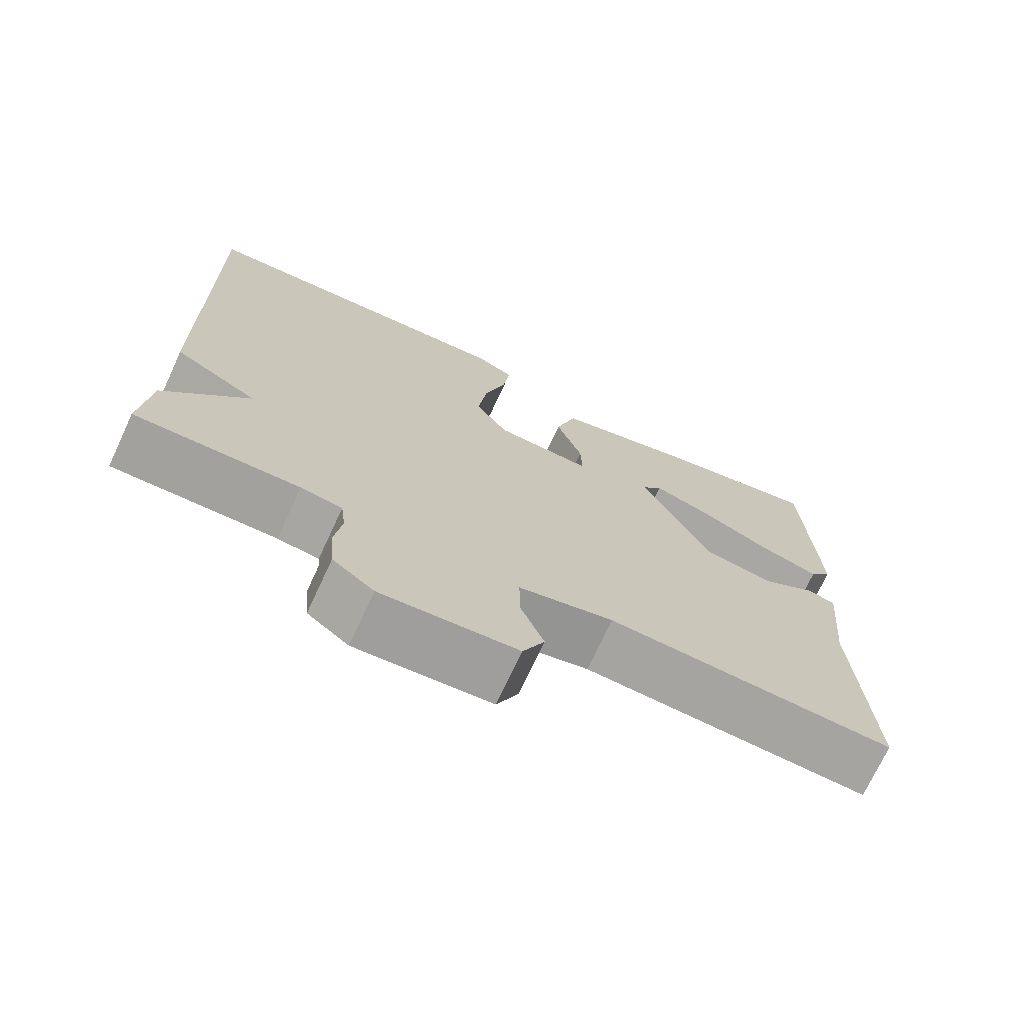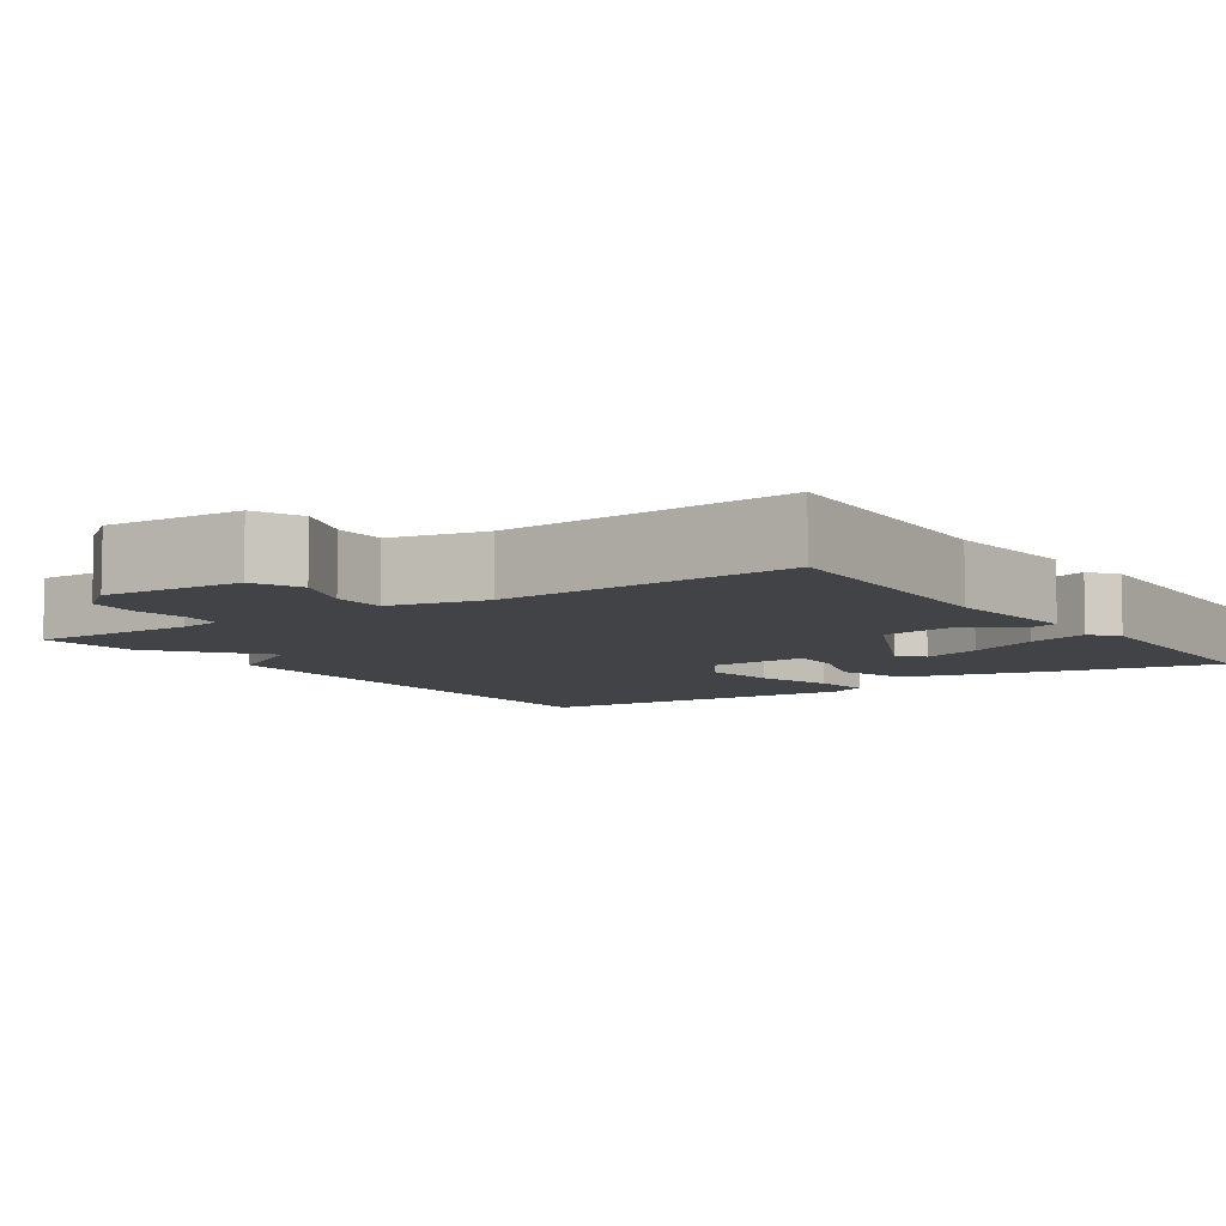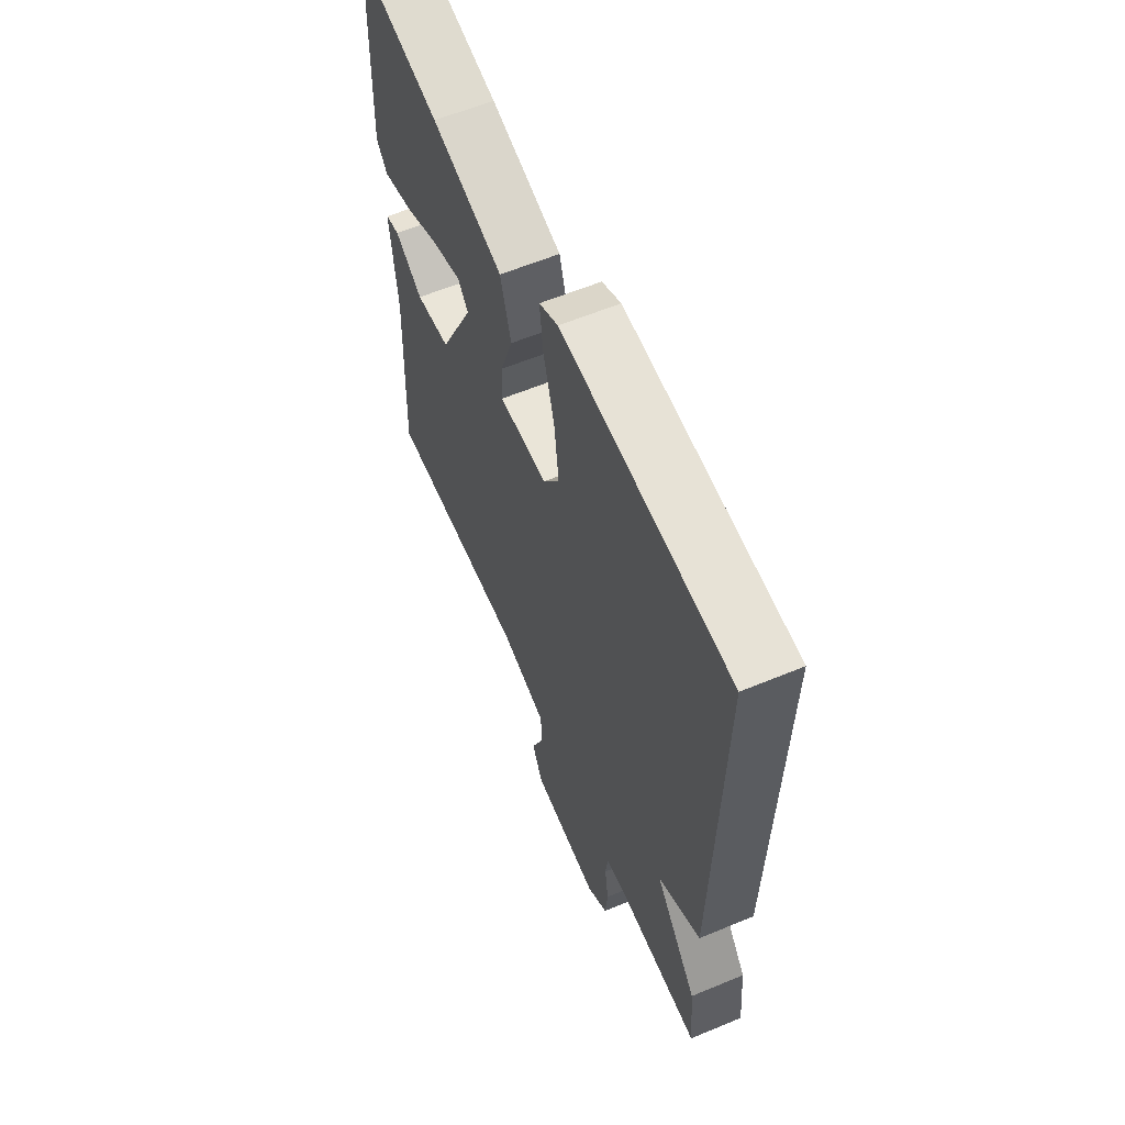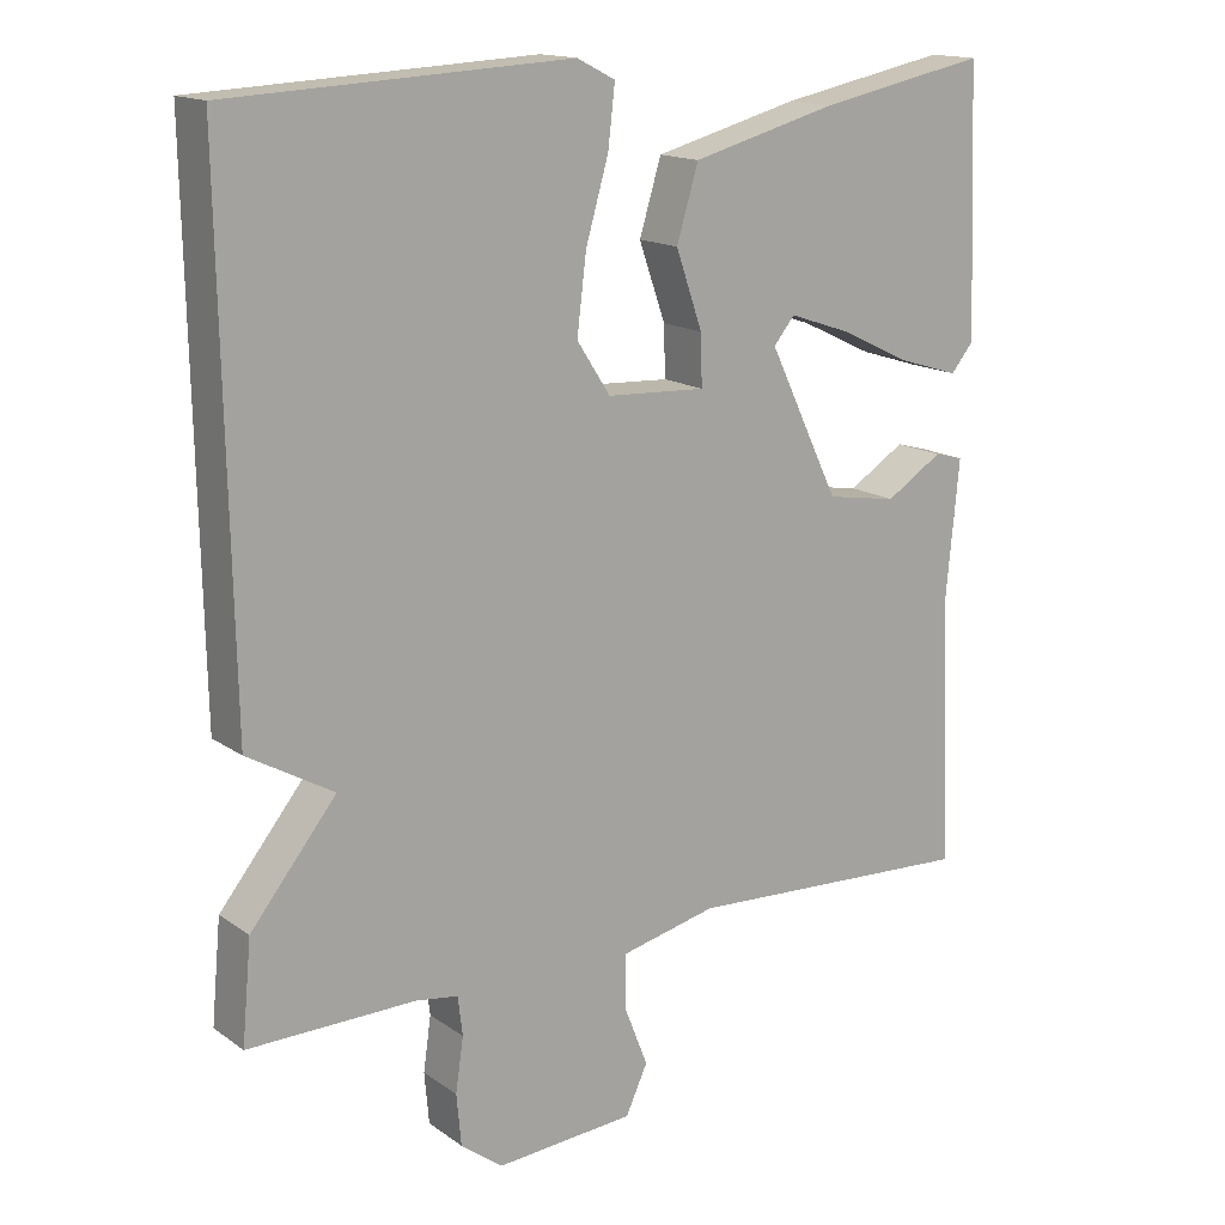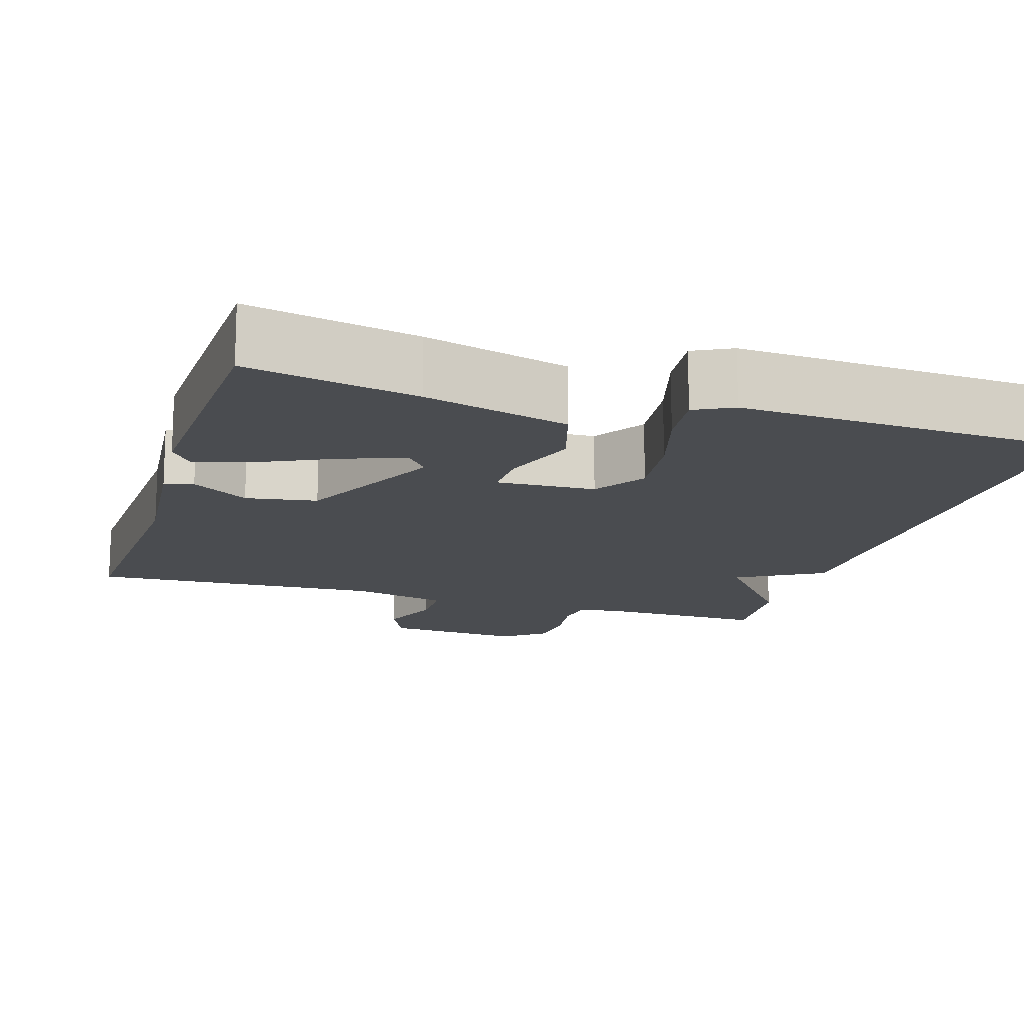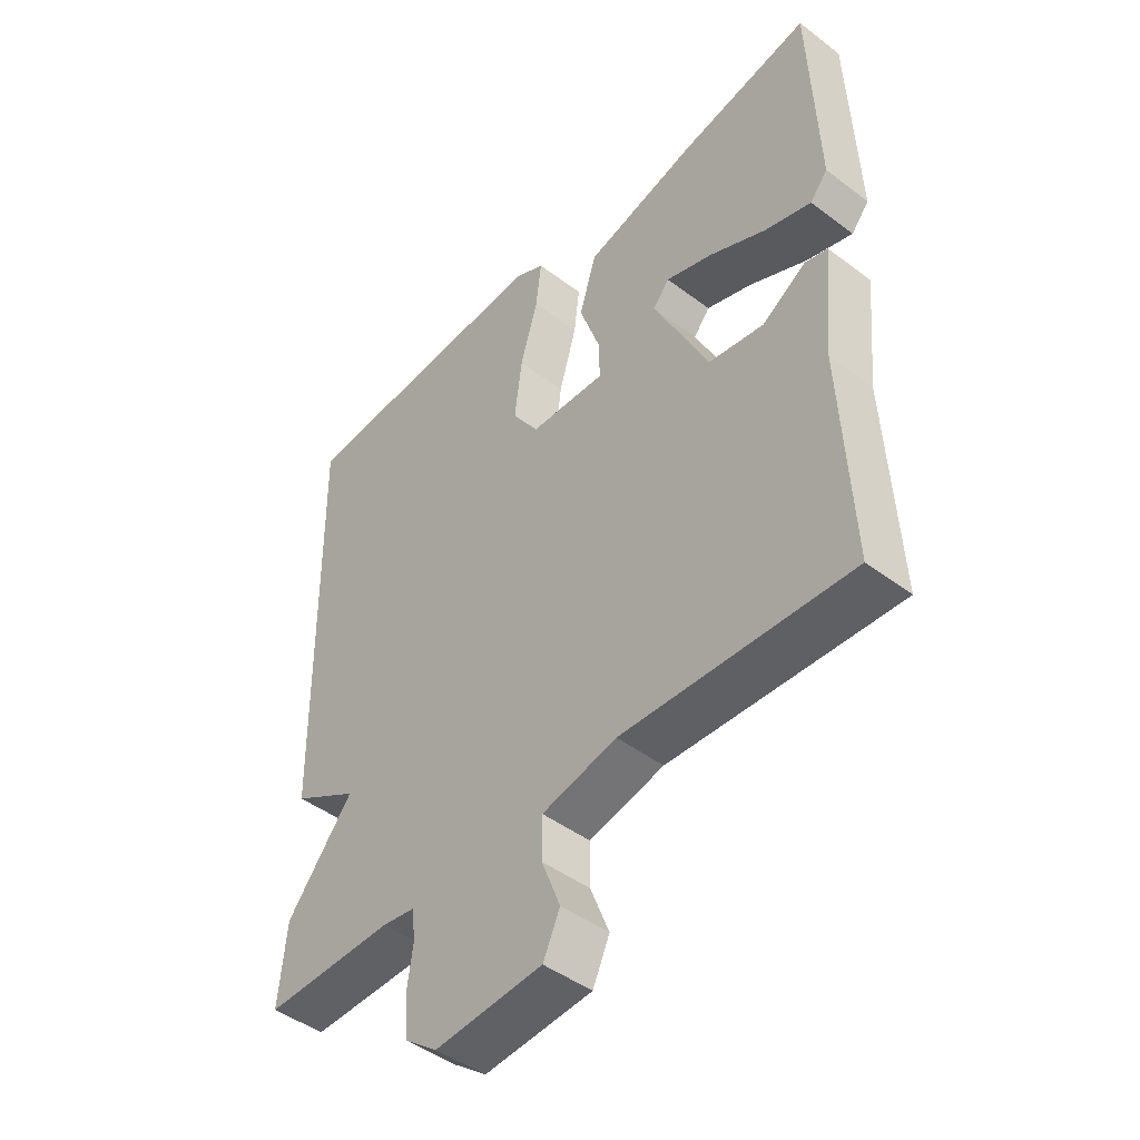
<metadata>
{"format":"obj","ext":"obj","renderer":"f3d","projection":"perspective","resolution":1024,"background":"white","views":[{"elev":-72.4,"azim":155.0,"up":"+Z"},{"elev":-7.3,"azim":-145.2,"up":"+Y"},{"elev":60.6,"azim":67.0,"up":"+Z"},{"elev":15.5,"azim":144.8,"up":"+Z"},{"elev":-15.1,"azim":-17.2,"up":"+Y"},{"elev":-45.8,"azim":-130.9,"up":"+Z"}]}
</metadata>
<code>
v 0.5 0.07 -0.5
v 0.285 0.07 -0.497
v 0.231 0.07 -0.505
v 0.225 0.07 -0.555
v 0.235 0.07 -0.624
v 0.229 0.07 -0.69
v 0.175 0.07 -0.731
v -0.003 0.07 -0.718
v -0.031 0.07 -0.657
v 0 0.07 -0.578
v 0 0.07 -0.51
v -0.124 0.07 -0.481
v -0.5 0.07 -0.5
v -0.484 0.07 -0.159
v -0.501 0.07 0.02
v -0.464 0.07 0.03
v -0.391 0.07 -0.016
v -0.3 0.07 -0.001
v -0.209 0.07 0.188
v -0.236 0.07 0.221
v -0.313 0.07 0.195
v -0.406 0.07 0.151
v -0.484 0.07 0.127
v -0.513 0.07 0.162
v -0.5 0.07 0.5
v -0.283 0.07 0.456
v -0.097 0.07 0.406
v -0.069 0.07 0.313
v -0.103 0.07 0.215
v -0.105 0.07 0.15
v 0.022 0.07 0.156
v 0.065 0.07 0.222
v 0.053 0.07 0.32
v 0.024 0.07 0.421
v 0.015 0.07 0.498
v 0.064 0.07 0.523
v 0.5 0.07 0.5
v 0.488 0.07 -0.171
v 0.378 0.07 -0.234
v 0.488 0.07 -0.371
v 0.5 0 -0.5
v 0.285 0 -0.497
v 0.231 0 -0.505
v 0.225 0 -0.555
v 0.235 0 -0.624
v 0.229 0 -0.69
v 0.175 0 -0.731
v -0.003 0 -0.718
v -0.031 0 -0.657
v 0 0 -0.578
v 0 0 -0.51
v -0.124 0 -0.481
v -0.5 0 -0.5
v -0.484 0 -0.159
v -0.501 0 0.02
v -0.464 0 0.03
v -0.391 0 -0.016
v -0.3 0 -0.001
v -0.209 0 0.188
v -0.236 0 0.221
v -0.313 0 0.195
v -0.406 0 0.151
v -0.484 0 0.127
v -0.513 0 0.162
v -0.5 0 0.5
v -0.283 0 0.456
v -0.097 0 0.406
v -0.069 0 0.313
v -0.103 0 0.215
v -0.105 0 0.15
v 0.022 0 0.156
v 0.065 0 0.222
v 0.053 0 0.32
v 0.024 0 0.421
v 0.015 0 0.498
v 0.064 0 0.523
v 0.5 0 0.5
v 0.488 0 -0.171
v 0.378 0 -0.234
v 0.488 0 -0.371
f 39 40 1 2
f 37 38 39
f 36 37 39
f 35 36 39
f 34 35 39
f 33 34 39
f 39 2 3
f 33 39 3
f 32 33 3
f 31 32 3 4
f 5 6 7
f 4 5 7
f 31 4 7
f 30 31 7
f 27 28 29
f 26 27 29
f 25 26 29
f 25 29 30
f 23 24 25
f 22 23 25
f 21 22 25
f 20 21 25
f 20 25 30
f 19 20 30
f 18 19 30 7
f 14 15 16 17
f 14 17 18
f 13 14 18
f 12 13 18
f 11 12 18
f 7 8 9 10
f 7 10 11
f 7 11 18
f 42 41 80 79
f 79 78 77
f 79 77 76
f 79 76 75
f 79 75 74
f 79 74 73
f 43 42 79
f 43 79 73
f 43 73 72
f 44 43 72 71
f 47 46 45
f 47 45 44
f 47 44 71
f 47 71 70
f 69 68 67
f 69 67 66
f 69 66 65
f 70 69 65
f 65 64 63
f 65 63 62
f 65 62 61
f 65 61 60
f 70 65 60
f 70 60 59
f 47 70 59 58
f 57 56 55 54
f 58 57 54
f 58 54 53
f 58 53 52
f 58 52 51
f 50 49 48 47
f 51 50 47
f 58 51 47
f 1 41 42 2
f 2 42 43 3
f 3 43 44 4
f 4 44 45 5
f 5 45 46 6
f 6 46 47 7
f 7 47 48 8
f 8 48 49 9
f 9 49 50 10
f 10 50 51 11
f 11 51 52 12
f 12 52 53 13
f 13 53 54 14
f 14 54 55 15
f 15 55 56 16
f 16 56 57 17
f 17 57 58 18
f 18 58 59 19
f 19 59 60 20
f 20 60 61 21
f 21 61 62 22
f 22 62 63 23
f 23 63 64 24
f 24 64 65 25
f 25 65 66 26
f 26 66 67 27
f 27 67 68 28
f 28 68 69 29
f 29 69 70 30
f 30 70 71 31
f 31 71 72 32
f 32 72 73 33
f 33 73 74 34
f 34 74 75 35
f 35 75 76 36
f 36 76 77 37
f 37 77 78 38
f 38 78 79 39
f 39 79 80 40
f 40 80 41 1

</code>
